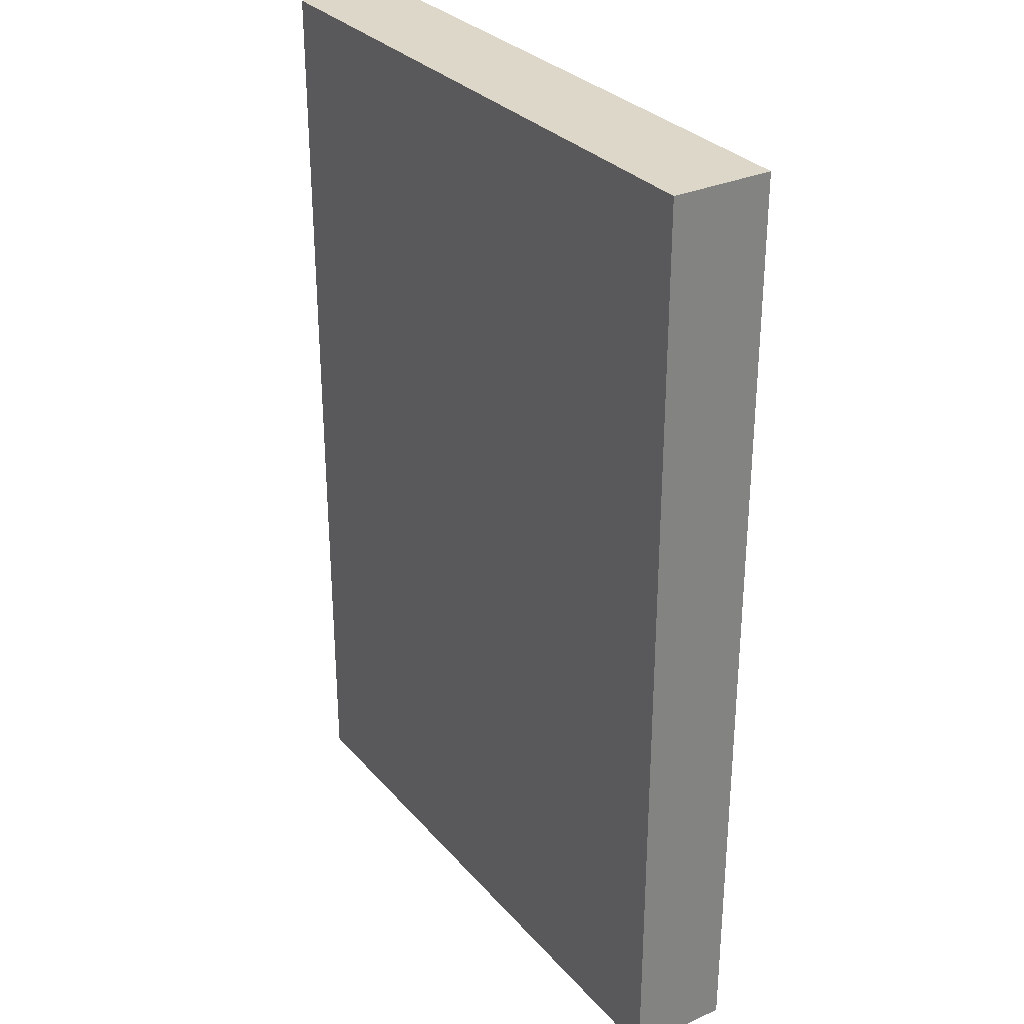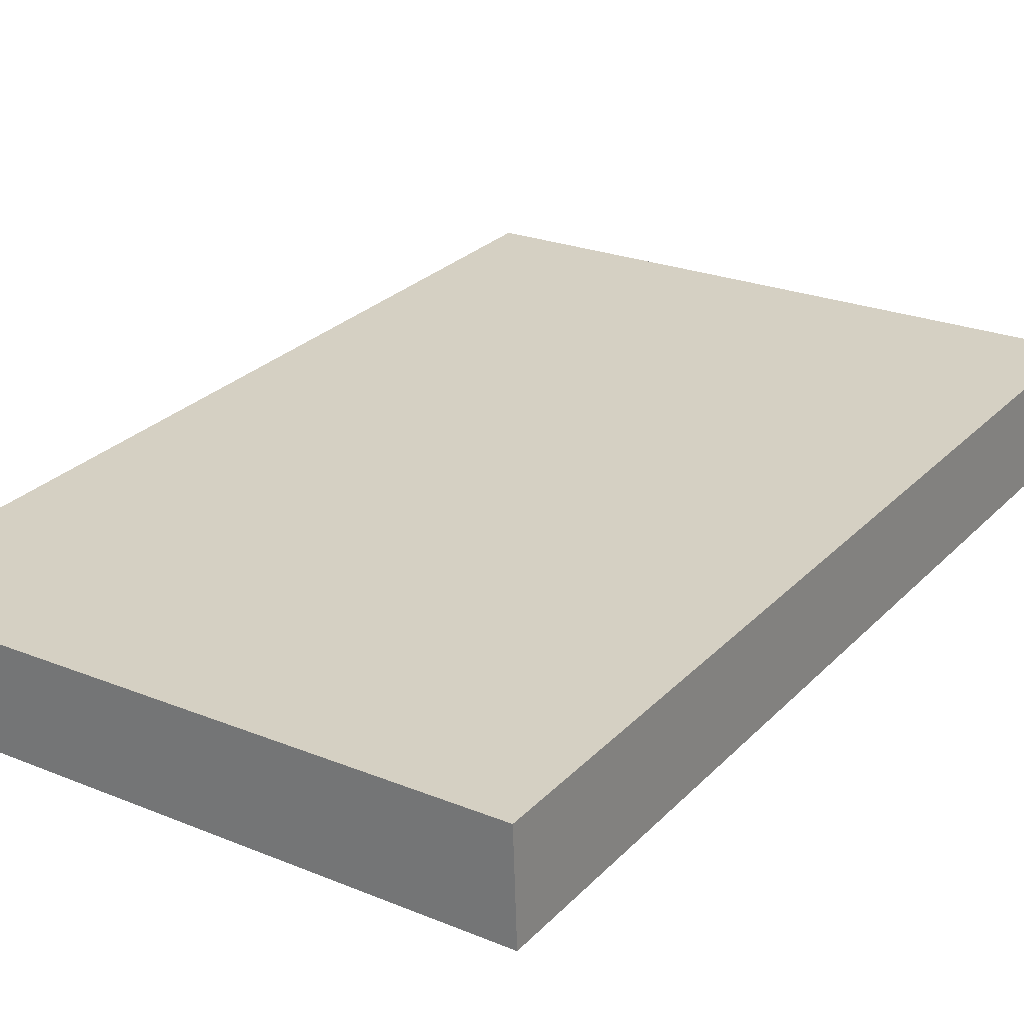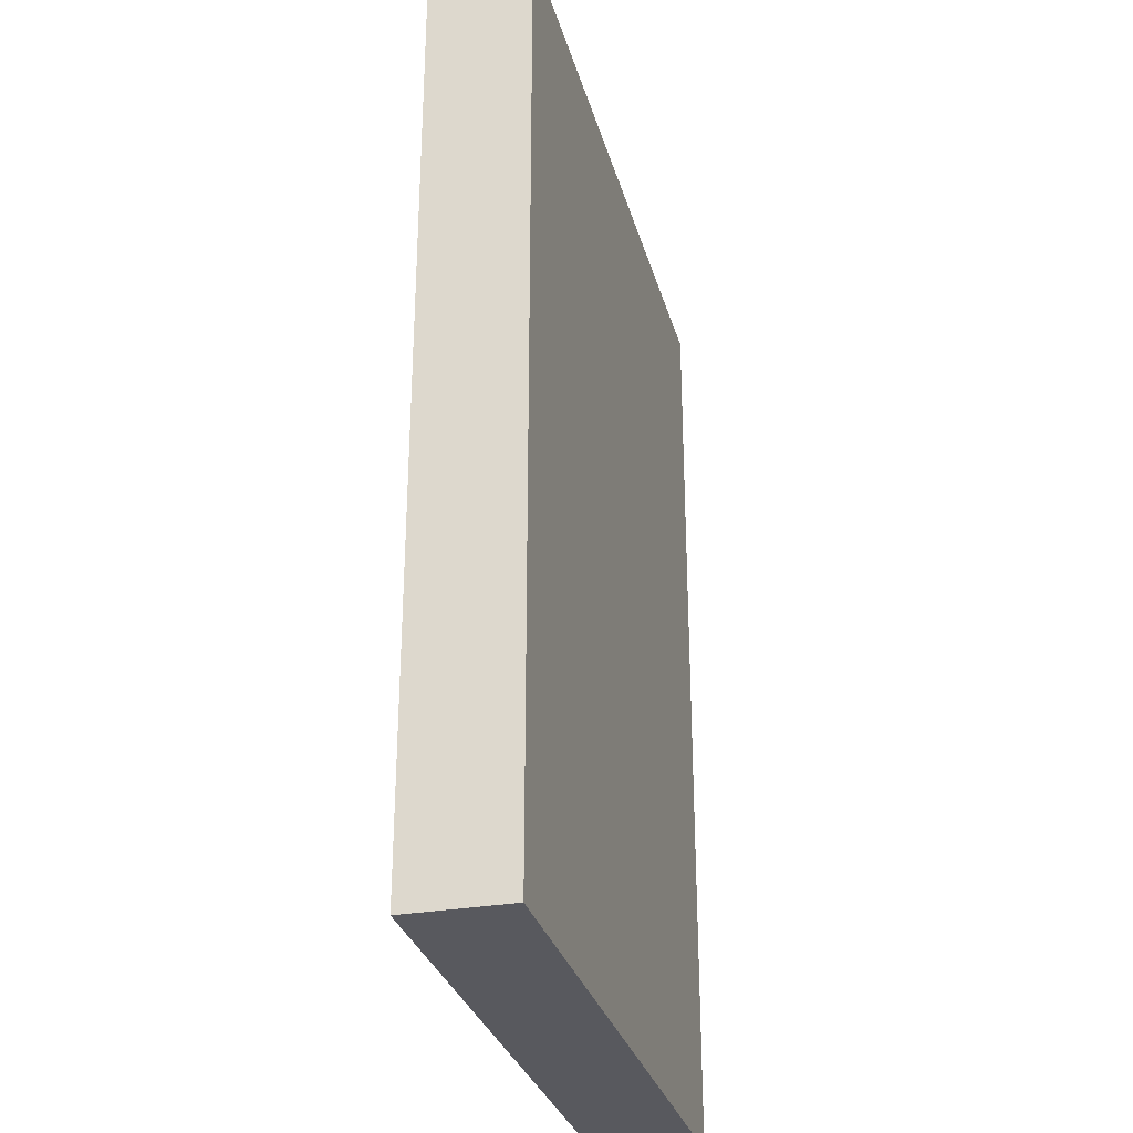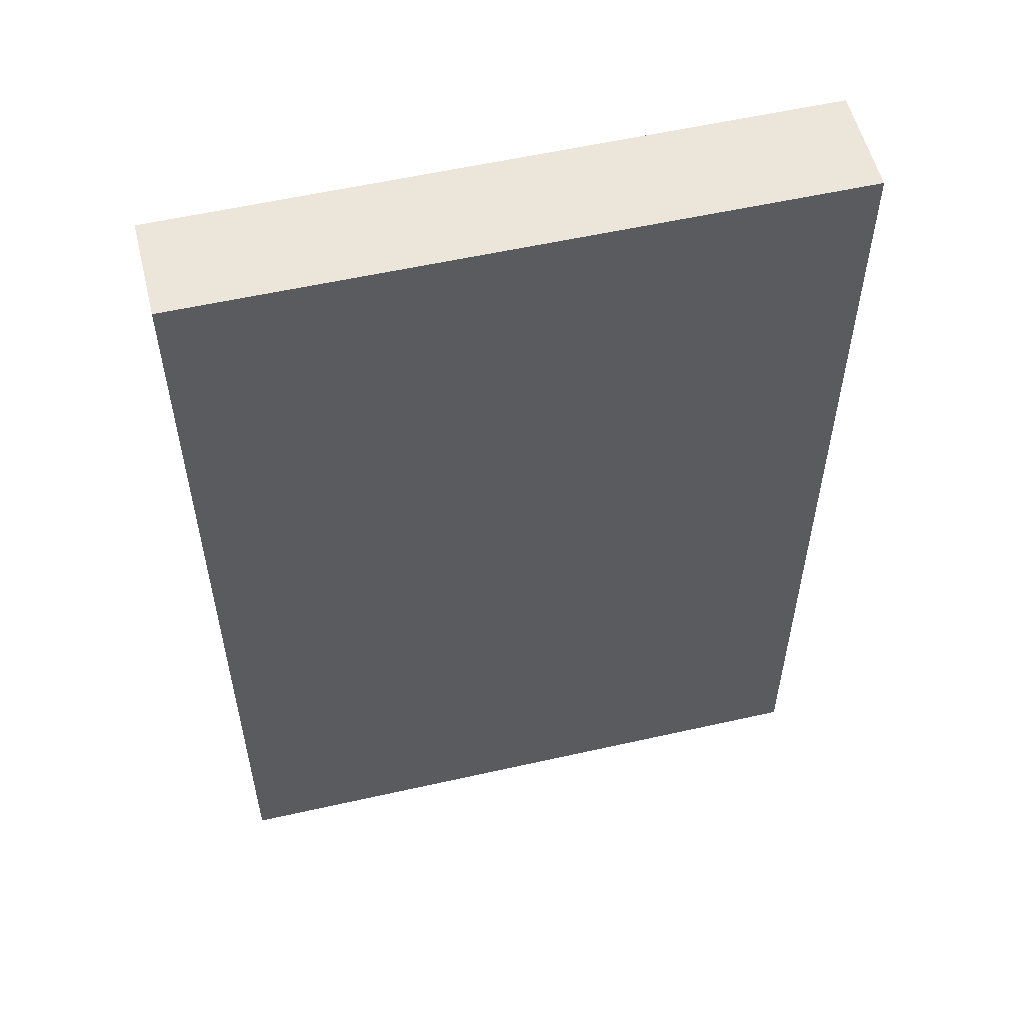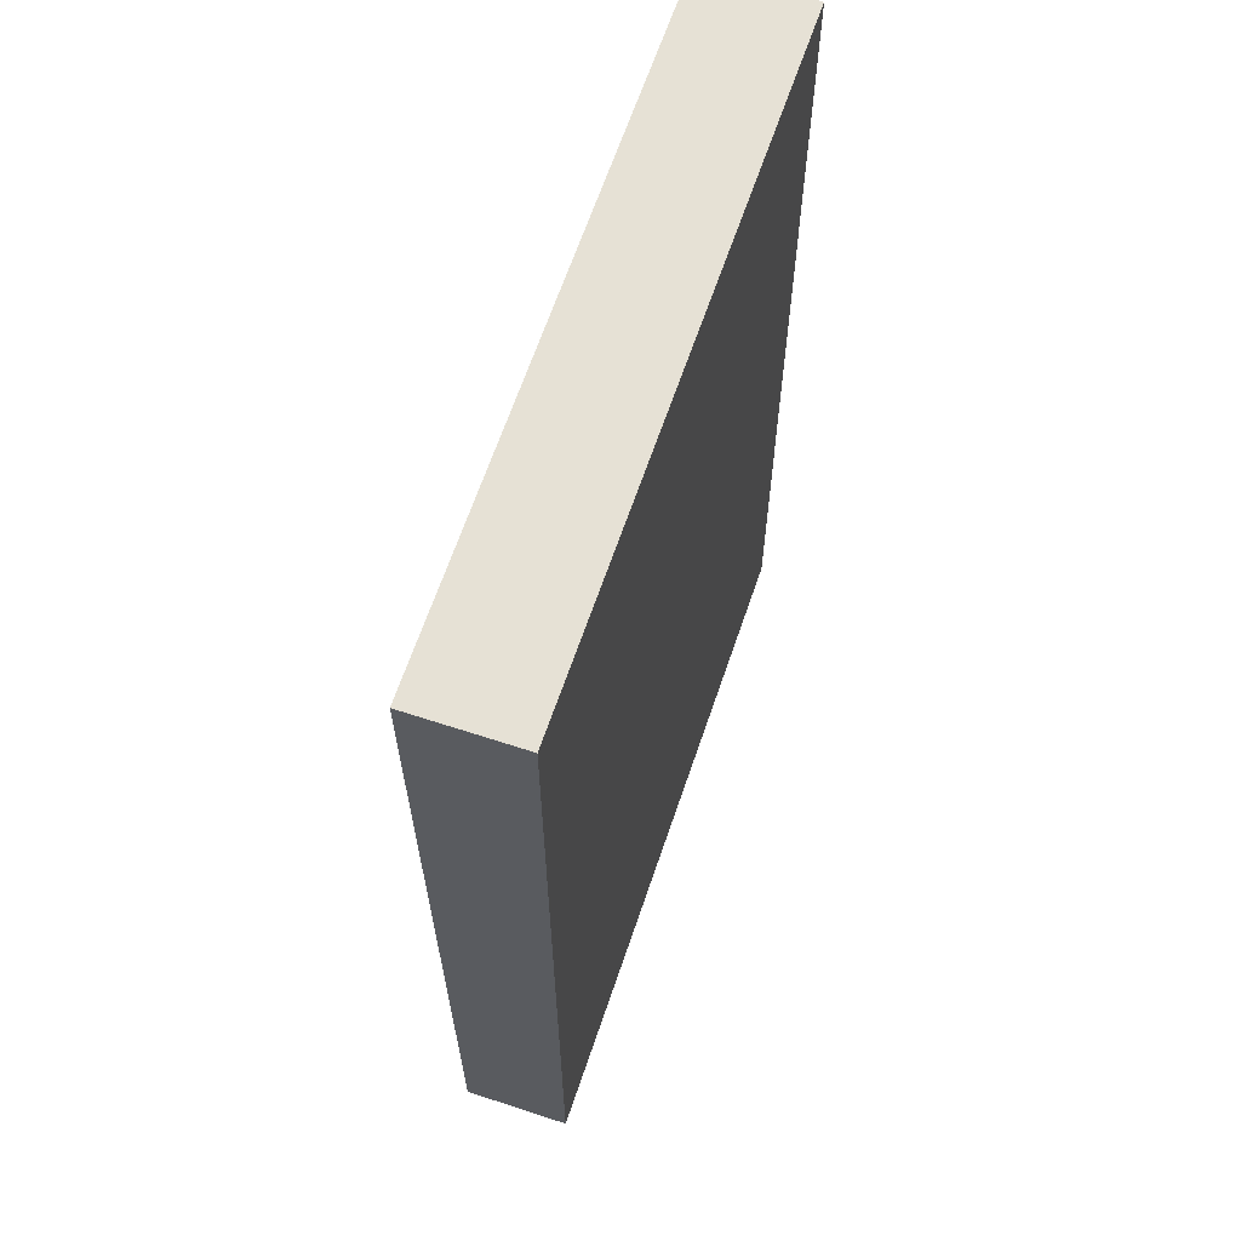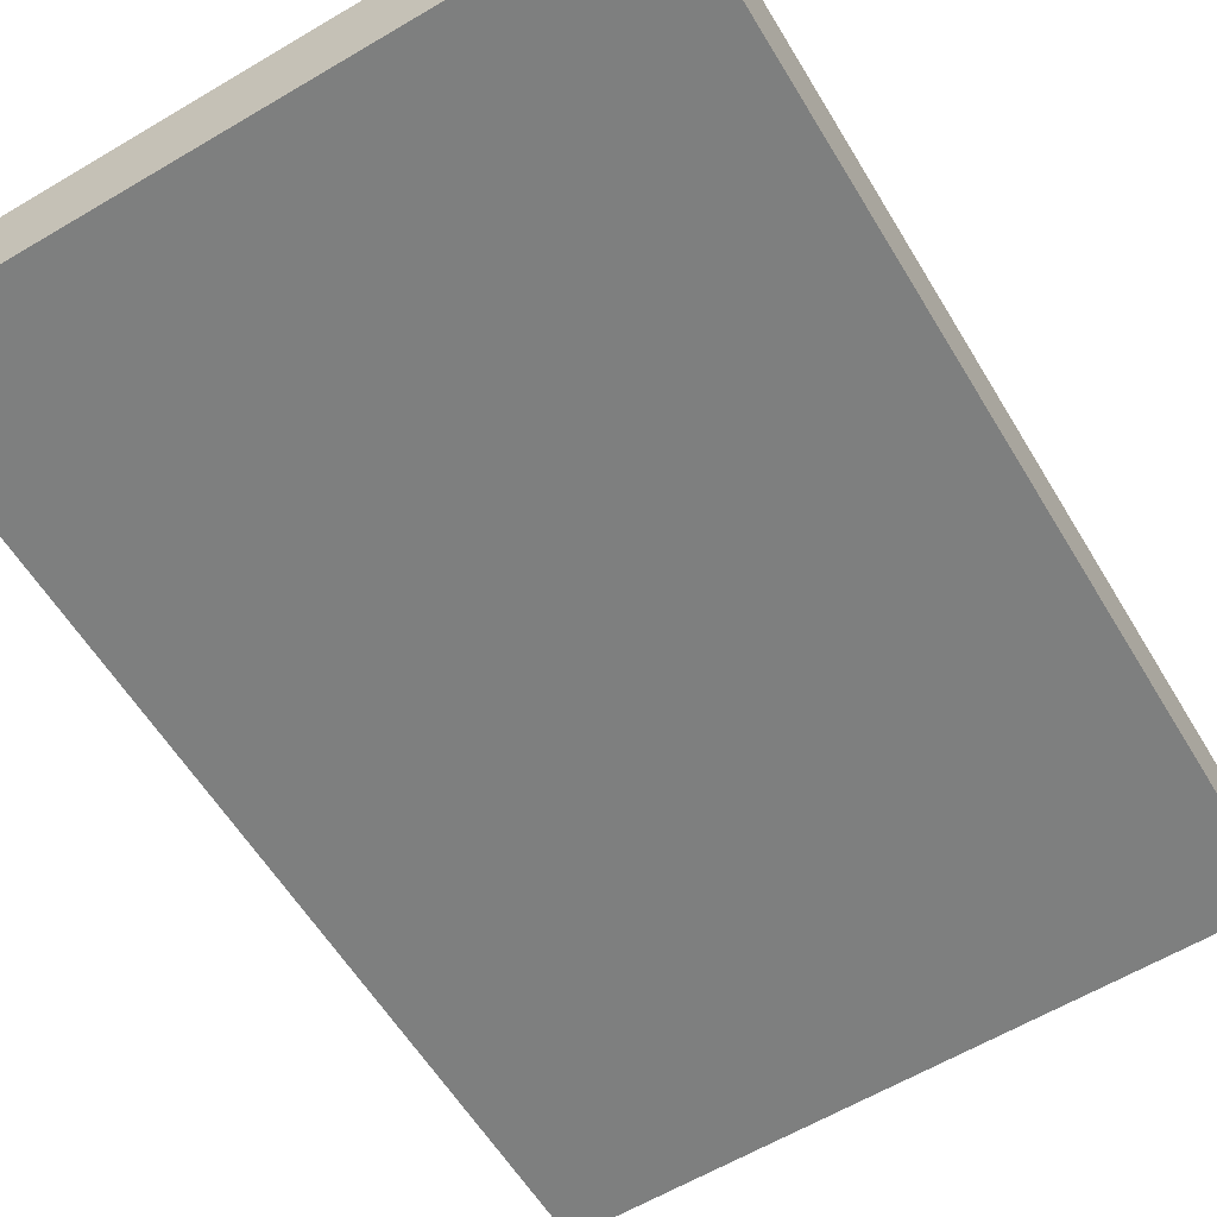
<metadata>
{"format":"obj","ext":"obj","renderer":"f3d","projection":"perspective","resolution":1024,"background":"white","views":[{"elev":30.3,"azim":59.1,"up":"+Y"},{"elev":27.6,"azim":-146.0,"up":"+Z"},{"elev":-30.3,"azim":106.6,"up":"+Y"},{"elev":55.5,"azim":168.5,"up":"+Y"},{"elev":64.5,"azim":110.6,"up":"+Y"},{"elev":-58.5,"azim":-149.2,"up":"+Z"}]}
</metadata>
<code>
v  0.036 9.132 1.005
v  6.08 9.132 -0.199
v  0 9.132 5.592e-16
v  6.243 9.132 0.781
v  6.203 9.132 -0.203
v  6.203 1.243e-17 -0.203
v  0 0 0
v  6.08 1.219e-17 -0.199
v  0.036 -6.154e-17 1.005
v  6.243 -4.782e-17 0.781
g defaultobject
f 1 2 3
f 2 1 4
f 2 4 5
f 6 2 5
f 2 6 3
f 3 6 7
f 7 6 8
f 7 1 3
f 1 7 9
f 9 4 1
f 4 9 10
f 10 5 4
f 5 10 6
f 8 9 7
f 9 8 6
f 9 6 10

</code>
